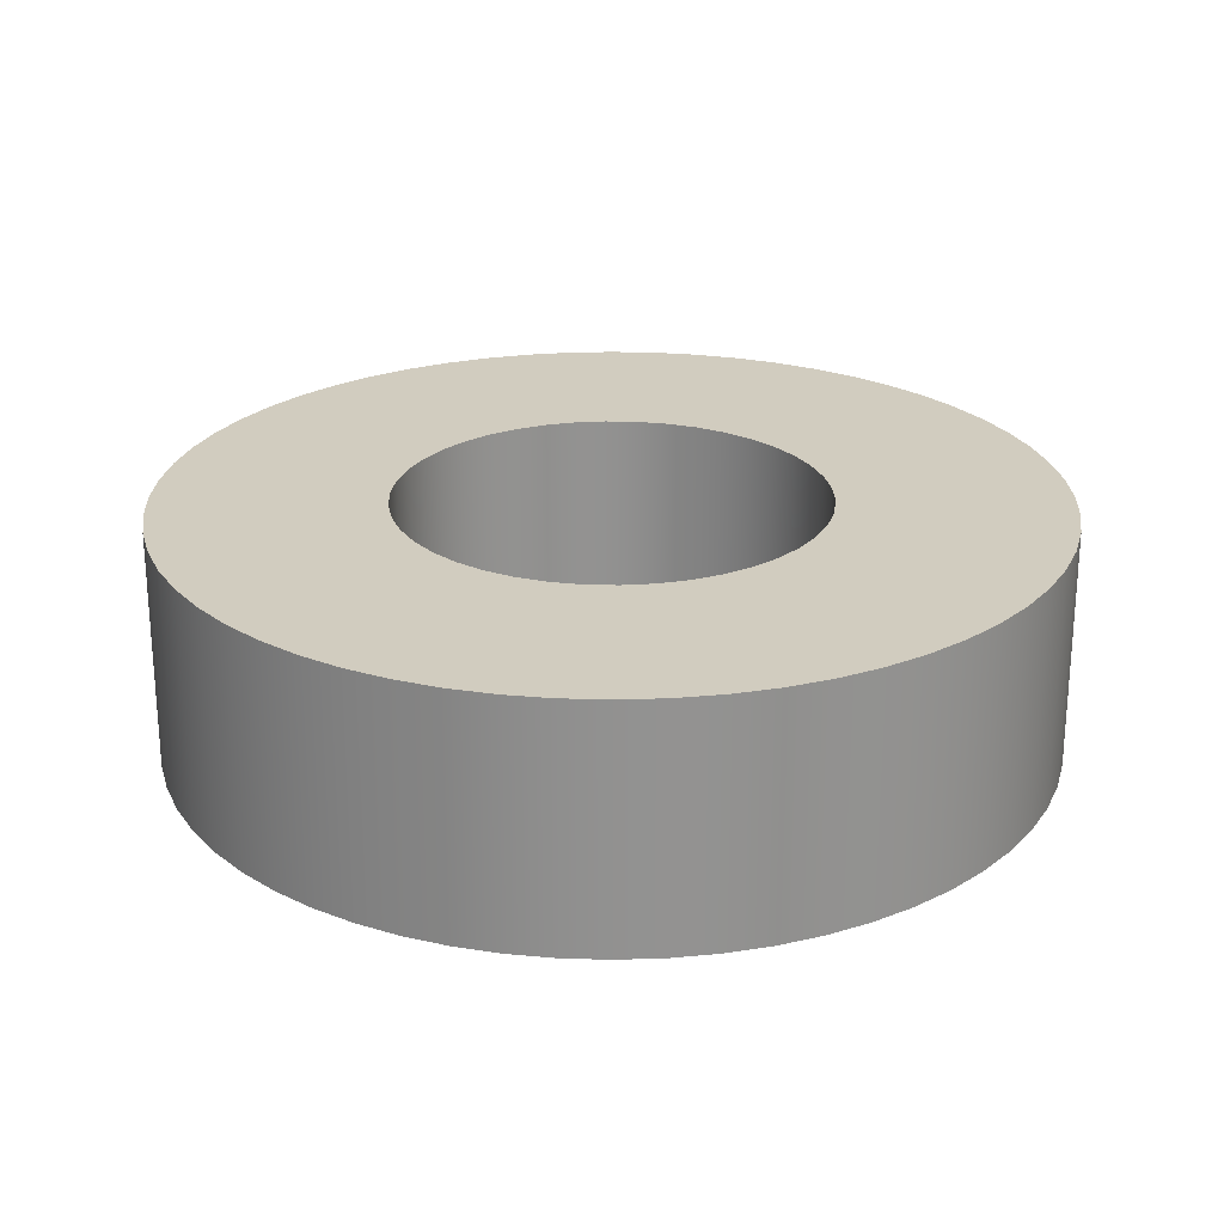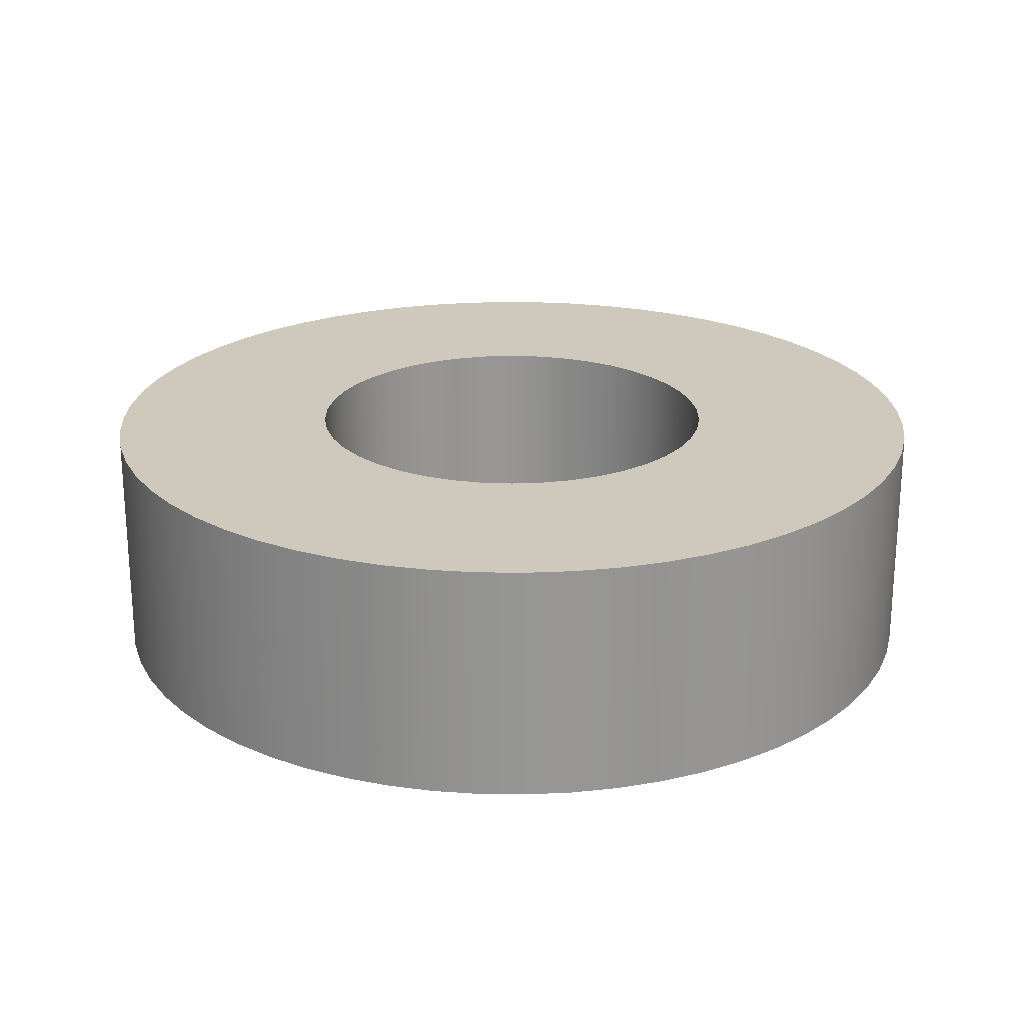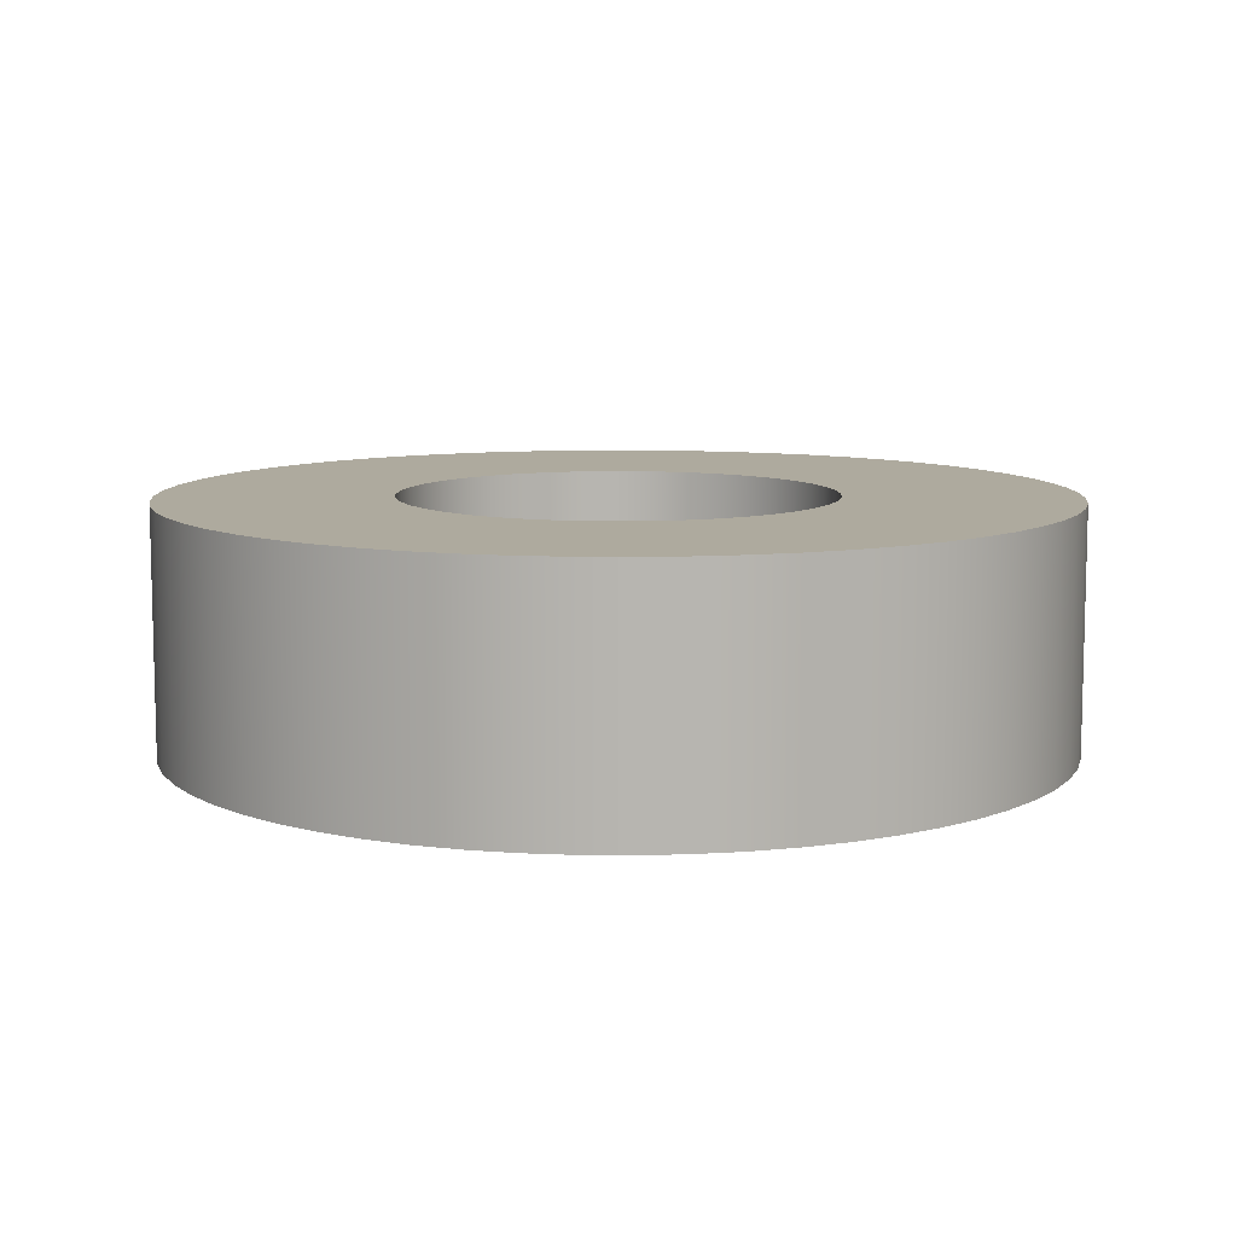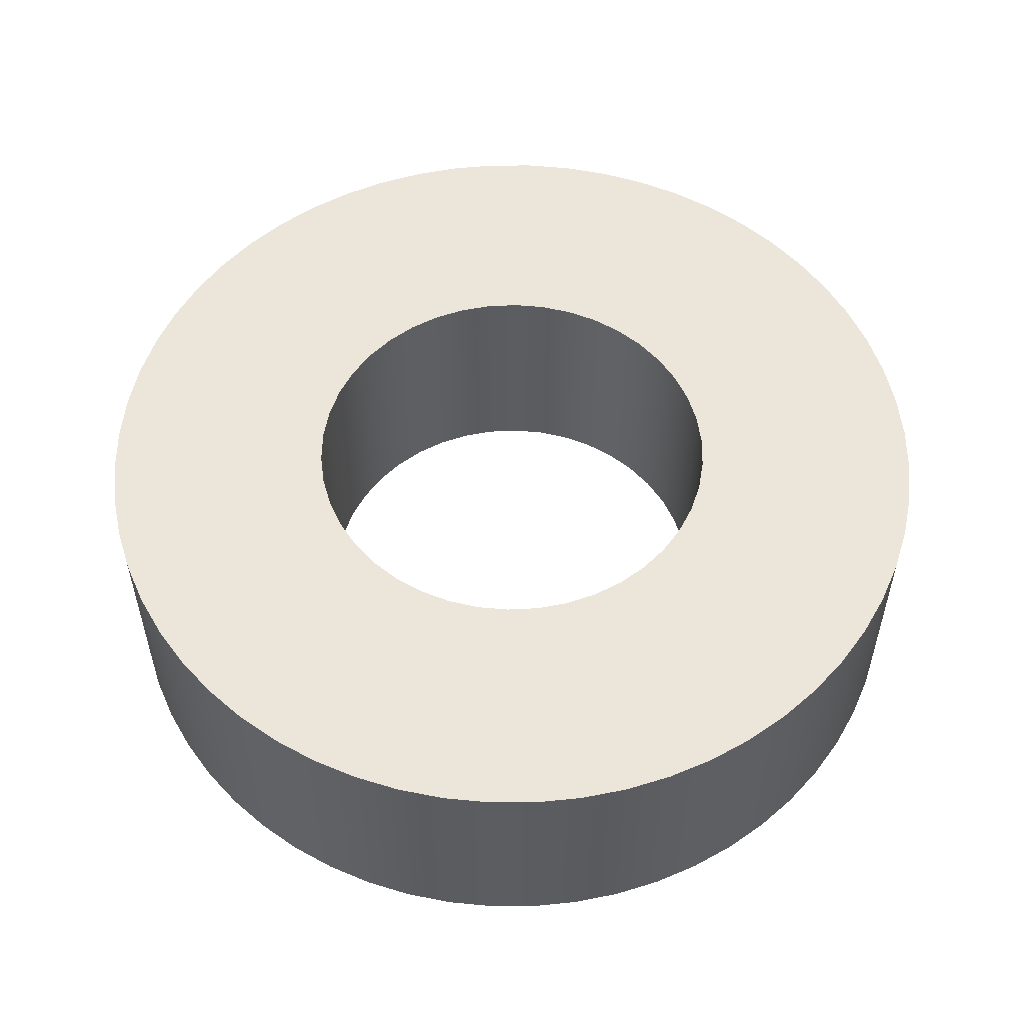
<metadata>
{"format":"obj","ext":"obj","renderer":"f3d","projection":"perspective","resolution":1024,"background":"white","views":[{"elev":24.0,"azim":113.9,"up":"+Z"},{"elev":22.5,"azim":-175.7,"up":"+Z"},{"elev":9.2,"azim":76.5,"up":"+Z"},{"elev":54.5,"azim":116.9,"up":"+Z"}]}
</metadata>
<code>
v -5.3 -6.491e-16 6
v -5.241 -0.7899 6
v -5.065 -1.562 6
v -4.775 -2.3 6
v -4.379 -2.986 6
v -3.885 -3.605 6
v -3.304 -4.144 6
v -2.65 -4.59 6
v -1.936 -4.934 6
v -1.179 -5.167 6
v -0.3961 -5.285 6
v 0.3961 -5.285 6
v 1.179 -5.167 6
v 1.936 -4.934 6
v 2.65 -4.59 6
v 3.304 -4.144 6
v 3.885 -3.605 6
v 4.379 -2.986 6
v 4.775 -2.3 6
v 5.065 -1.562 6
v 5.241 -0.7899 6
v 5.3 0 6
v 5.241 0.7899 6
v 5.065 1.562 6
v 4.775 2.3 6
v 4.379 2.986 6
v 3.885 3.605 6
v 3.304 4.144 6
v 2.65 4.59 6
v 1.936 4.934 6
v 1.179 5.167 6
v 0.3961 5.285 6
v -0.3961 5.285 6
v -1.179 5.167 6
v -1.936 4.934 6
v -2.65 4.59 6
v -3.304 4.144 6
v -3.885 3.605 6
v -4.379 2.986 6
v -4.775 2.3 6
v -5.065 1.562 6
v -5.241 0.7899 6
v -5.3 -6.491e-16 0
v -5.241 0.7899 0
v -5.065 1.562 0
v -4.775 2.3 0
v -4.379 2.986 0
v -3.885 3.605 0
v -3.304 4.144 0
v -2.65 4.59 0
v -1.936 4.934 0
v -1.179 5.167 0
v -0.3961 5.285 0
v 0.3961 5.285 0
v 1.179 5.167 0
v 1.936 4.934 0
v 2.65 4.59 0
v 3.304 4.144 0
v 3.885 3.605 0
v 4.379 2.986 0
v 4.775 2.3 0
v 5.065 1.562 0
v 5.241 0.7899 0
v 5.3 0 0
v 5.241 -0.7899 0
v 5.065 -1.562 0
v 4.775 -2.3 0
v 4.379 -2.986 0
v 3.885 -3.605 0
v 3.304 -4.144 0
v 2.65 -4.59 0
v 1.936 -4.934 0
v 1.179 -5.167 0
v 0.3961 -5.285 0
v -0.3961 -5.285 0
v -1.179 -5.167 0
v -1.936 -4.934 0
v -2.65 -4.59 0
v -3.304 -4.144 0
v -3.885 -3.605 0
v -4.379 -2.986 0
v -4.775 -2.3 0
v -5.065 -1.562 0
v -5.241 -0.7899 0
v -5.3 -6.491e-16 6
v -5.3 -6.491e-16 0
v -11 -1.347e-15 6
v -10.94 1.15 6
v -10.76 2.287 6
v -10.46 3.399 6
v -10.05 4.474 6
v -9.526 5.5 6
v -8.899 6.466 6
v -8.175 7.36 6
v -7.36 8.175 6
v -6.466 8.899 6
v -5.5 9.526 6
v -4.474 10.05 6
v -3.399 10.46 6
v -2.287 10.76 6
v -1.15 10.94 6
v 6.736e-16 11 6
v 1.15 10.94 6
v 2.287 10.76 6
v 3.399 10.46 6
v 4.474 10.05 6
v 5.5 9.526 6
v 6.466 8.899 6
v 7.36 8.175 6
v 8.175 7.36 6
v 8.899 6.466 6
v 9.526 5.5 6
v 10.05 4.474 6
v 10.46 3.399 6
v 10.76 2.287 6
v 10.94 1.15 6
v 11 0 6
v 10.94 -1.15 6
v 10.76 -2.287 6
v 10.46 -3.399 6
v 10.05 -4.474 6
v 9.526 -5.5 6
v 8.899 -6.466 6
v 8.175 -7.36 6
v 7.36 -8.175 6
v 6.466 -8.899 6
v 5.5 -9.526 6
v 4.474 -10.05 6
v 3.399 -10.46 6
v 2.287 -10.76 6
v 1.15 -10.94 6
v 6.736e-16 -11 6
v -1.15 -10.94 6
v -2.287 -10.76 6
v -3.399 -10.46 6
v -4.474 -10.05 6
v -5.5 -9.526 6
v -6.466 -8.899 6
v -7.36 -8.175 6
v -8.175 -7.36 6
v -8.899 -6.466 6
v -9.526 -5.5 6
v -10.05 -4.474 6
v -10.46 -3.399 6
v -10.76 -2.287 6
v -10.94 -1.15 6
v -11 -1.347e-15 0
v -10.94 -1.15 0
v -10.76 -2.287 0
v -10.46 -3.399 0
v -10.05 -4.474 0
v -9.526 -5.5 0
v -8.899 -6.466 0
v -8.175 -7.36 0
v -7.36 -8.175 0
v -6.466 -8.899 0
v -5.5 -9.526 0
v -4.474 -10.05 0
v -3.399 -10.46 0
v -2.287 -10.76 0
v -1.15 -10.94 0
v 6.736e-16 -11 0
v 1.15 -10.94 0
v 2.287 -10.76 0
v 3.399 -10.46 0
v 4.474 -10.05 0
v 5.5 -9.526 0
v 6.466 -8.899 0
v 7.36 -8.175 0
v 8.175 -7.36 0
v 8.899 -6.466 0
v 9.526 -5.5 0
v 10.05 -4.474 0
v 10.46 -3.399 0
v 10.76 -2.287 0
v 10.94 -1.15 0
v 11 0 0
v 10.94 1.15 0
v 10.76 2.287 0
v 10.46 3.399 0
v 10.05 4.474 0
v 9.526 5.5 0
v 8.899 6.466 0
v 8.175 7.36 0
v 7.36 8.175 0
v 6.466 8.899 0
v 5.5 9.526 0
v 4.474 10.05 0
v 3.399 10.46 0
v 2.287 10.76 0
v 1.15 10.94 0
v 6.736e-16 11 0
v -1.15 10.94 0
v -2.287 10.76 0
v -3.399 10.46 0
v -4.474 10.05 0
v -5.5 9.526 0
v -6.466 8.899 0
v -7.36 8.175 0
v -8.175 7.36 0
v -8.899 6.466 0
v -9.526 5.5 0
v -10.05 4.474 0
v -10.46 3.399 0
v -10.76 2.287 0
v -10.94 1.15 0
v -11 -1.347e-15 0
v -11 -1.347e-15 6
v -5.3 -6.491e-16 6
v -5.241 0.7899 6
v -5.065 1.562 6
v -4.775 2.3 6
v -4.379 2.986 6
v -3.885 3.605 6
v -3.304 4.144 6
v -2.65 4.59 6
v -1.936 4.934 6
v -1.179 5.167 6
v -0.3961 5.285 6
v 0.3961 5.285 6
v 1.179 5.167 6
v 1.936 4.934 6
v 2.65 4.59 6
v 3.304 4.144 6
v 3.885 3.605 6
v 4.379 2.986 6
v 4.775 2.3 6
v 5.065 1.562 6
v 5.241 0.7899 6
v 5.3 0 6
v 5.241 -0.7899 6
v 5.065 -1.562 6
v 4.775 -2.3 6
v 4.379 -2.986 6
v 3.885 -3.605 6
v 3.304 -4.144 6
v 2.65 -4.59 6
v 1.936 -4.934 6
v 1.179 -5.167 6
v 0.3961 -5.285 6
v -0.3961 -5.285 6
v -1.179 -5.167 6
v -1.936 -4.934 6
v -2.65 -4.59 6
v -3.304 -4.144 6
v -3.885 -3.605 6
v -4.379 -2.986 6
v -4.775 -2.3 6
v -5.065 -1.562 6
v -5.241 -0.7899 6
v -11 -1.347e-15 6
v -10.94 -1.15 6
v -10.76 -2.287 6
v -10.46 -3.399 6
v -10.05 -4.474 6
v -9.526 -5.5 6
v -8.899 -6.466 6
v -8.175 -7.36 6
v -7.36 -8.175 6
v -6.466 -8.899 6
v -5.5 -9.526 6
v -4.474 -10.05 6
v -3.399 -10.46 6
v -2.287 -10.76 6
v -1.15 -10.94 6
v 6.736e-16 -11 6
v 1.15 -10.94 6
v 2.287 -10.76 6
v 3.399 -10.46 6
v 4.474 -10.05 6
v 5.5 -9.526 6
v 6.466 -8.899 6
v 7.36 -8.175 6
v 8.175 -7.36 6
v 8.899 -6.466 6
v 9.526 -5.5 6
v 10.05 -4.474 6
v 10.46 -3.399 6
v 10.76 -2.287 6
v 10.94 -1.15 6
v 11 0 6
v 10.94 1.15 6
v 10.76 2.287 6
v 10.46 3.399 6
v 10.05 4.474 6
v 9.526 5.5 6
v 8.899 6.466 6
v 8.175 7.36 6
v 7.36 8.175 6
v 6.466 8.899 6
v 5.5 9.526 6
v 4.474 10.05 6
v 3.399 10.46 6
v 2.287 10.76 6
v 1.15 10.94 6
v 6.736e-16 11 6
v -1.15 10.94 6
v -2.287 10.76 6
v -3.399 10.46 6
v -4.474 10.05 6
v -5.5 9.526 6
v -6.466 8.899 6
v -7.36 8.175 6
v -8.175 7.36 6
v -8.899 6.466 6
v -9.526 5.5 6
v -10.05 4.474 6
v -10.46 3.399 6
v -10.76 2.287 6
v -10.94 1.15 6
v -5.3 -6.491e-16 0
v -5.241 -0.7899 0
v -5.065 -1.562 0
v -4.775 -2.3 0
v -4.379 -2.986 0
v -3.885 -3.605 0
v -3.304 -4.144 0
v -2.65 -4.59 0
v -1.936 -4.934 0
v -1.179 -5.167 0
v -0.3961 -5.285 0
v 0.3961 -5.285 0
v 1.179 -5.167 0
v 1.936 -4.934 0
v 2.65 -4.59 0
v 3.304 -4.144 0
v 3.885 -3.605 0
v 4.379 -2.986 0
v 4.775 -2.3 0
v 5.065 -1.562 0
v 5.241 -0.7899 0
v 5.3 0 0
v 5.241 0.7899 0
v 5.065 1.562 0
v 4.775 2.3 0
v 4.379 2.986 0
v 3.885 3.605 0
v 3.304 4.144 0
v 2.65 4.59 0
v 1.936 4.934 0
v 1.179 5.167 0
v 0.3961 5.285 0
v -0.3961 5.285 0
v -1.179 5.167 0
v -1.936 4.934 0
v -2.65 4.59 0
v -3.304 4.144 0
v -3.885 3.605 0
v -4.379 2.986 0
v -4.775 2.3 0
v -5.065 1.562 0
v -5.241 0.7899 0
v -11 -1.347e-15 0
v -10.94 1.15 0
v -10.76 2.287 0
v -10.46 3.399 0
v -10.05 4.474 0
v -9.526 5.5 0
v -8.899 6.466 0
v -8.175 7.36 0
v -7.36 8.175 0
v -6.466 8.899 0
v -5.5 9.526 0
v -4.474 10.05 0
v -3.399 10.46 0
v -2.287 10.76 0
v -1.15 10.94 0
v 6.736e-16 11 0
v 1.15 10.94 0
v 2.287 10.76 0
v 3.399 10.46 0
v 4.474 10.05 0
v 5.5 9.526 0
v 6.466 8.899 0
v 7.36 8.175 0
v 8.175 7.36 0
v 8.899 6.466 0
v 9.526 5.5 0
v 10.05 4.474 0
v 10.46 3.399 0
v 10.76 2.287 0
v 10.94 1.15 0
v 11 0 0
v 10.94 -1.15 0
v 10.76 -2.287 0
v 10.46 -3.399 0
v 10.05 -4.474 0
v 9.526 -5.5 0
v 8.899 -6.466 0
v 8.175 -7.36 0
v 7.36 -8.175 0
v 6.466 -8.899 0
v 5.5 -9.526 0
v 4.474 -10.05 0
v 3.399 -10.46 0
v 2.287 -10.76 0
v 1.15 -10.94 0
v 6.736e-16 -11 0
v -1.15 -10.94 0
v -2.287 -10.76 0
v -3.399 -10.46 0
v -4.474 -10.05 0
v -5.5 -9.526 0
v -6.466 -8.899 0
v -7.36 -8.175 0
v -8.175 -7.36 0
v -8.899 -6.466 0
v -9.526 -5.5 0
v -10.05 -4.474 0
v -10.46 -3.399 0
v -10.76 -2.287 0
v -10.94 -1.15 0
g d63ee0a4-e331-11ea-b0cc-54bf646e7e1f
f 2 84 1
f 1 84 86
f 85 43 42
f 42 43 44
f 42 44 41
f 41 44 45
f 41 45 40
f 40 45 46
f 40 46 39
f 39 46 47
f 39 47 38
f 38 47 48
f 38 48 37
f 37 48 49
f 37 49 36
f 36 49 50
f 36 50 35
f 35 50 51
f 35 51 34
f 34 51 52
f 34 52 33
f 33 52 53
f 33 53 32
f 32 53 54
f 32 54 31
f 31 54 55
f 31 55 30
f 30 55 56
f 30 56 29
f 29 56 57
f 29 57 28
f 28 57 58
f 28 58 27
f 27 58 59
f 27 59 26
f 26 59 60
f 26 60 25
f 25 60 61
f 25 61 24
f 24 61 62
f 24 62 23
f 23 62 63
f 23 63 22
f 22 63 64
f 22 64 21
f 21 64 65
f 21 65 20
f 20 65 66
f 20 66 19
f 19 66 67
f 19 67 18
f 18 67 68
f 18 68 17
f 17 68 69
f 17 69 16
f 16 69 70
f 16 70 15
f 15 70 71
f 15 71 14
f 14 71 72
f 14 72 13
f 13 72 73
f 13 73 12
f 12 73 74
f 12 74 11
f 11 74 75
f 11 75 10
f 10 75 76
f 10 76 9
f 9 76 77
f 9 77 8
f 8 77 78
f 8 78 7
f 7 78 79
f 7 79 6
f 6 79 80
f 6 80 5
f 5 80 81
f 5 81 4
f 4 81 82
f 4 82 3
f 3 82 83
f 3 83 2
f 2 83 84
g d63f07a8-e331-11ea-944c-54bf646e7e1f
f 88 206 87
f 87 206 207
f 208 147 146
f 146 147 148
f 146 148 145
f 145 148 149
f 145 149 144
f 144 149 150
f 144 150 143
f 143 150 151
f 143 151 142
f 142 151 152
f 142 152 141
f 141 152 153
f 141 153 140
f 140 153 154
f 140 154 139
f 139 154 155
f 139 155 138
f 138 155 156
f 138 156 137
f 137 156 157
f 137 157 136
f 136 157 158
f 136 158 135
f 135 158 159
f 135 159 134
f 134 159 160
f 134 160 133
f 133 160 161
f 133 161 132
f 132 161 162
f 132 162 131
f 131 162 163
f 131 163 130
f 130 163 164
f 130 164 129
f 129 164 165
f 129 165 128
f 128 165 166
f 128 166 127
f 127 166 167
f 127 167 126
f 126 167 168
f 126 168 125
f 125 168 169
f 125 169 124
f 124 169 170
f 124 170 123
f 123 170 171
f 123 171 122
f 122 171 172
f 122 172 121
f 121 172 173
f 121 173 120
f 120 173 174
f 120 174 119
f 119 174 175
f 119 175 118
f 118 175 176
f 118 176 117
f 117 176 177
f 117 177 116
f 116 177 178
f 116 178 115
f 115 178 179
f 115 179 114
f 114 179 180
f 114 180 113
f 113 180 181
f 113 181 112
f 112 181 182
f 112 182 111
f 111 182 183
f 111 183 110
f 110 183 184
f 110 184 109
f 109 184 185
f 109 185 108
f 108 185 186
f 108 186 107
f 107 186 187
f 107 187 106
f 106 187 188
f 106 188 105
f 105 188 189
f 105 189 104
f 104 189 190
f 104 190 103
f 103 190 191
f 103 191 102
f 102 191 192
f 102 192 101
f 101 192 193
f 101 193 100
f 100 193 194
f 100 194 99
f 99 194 195
f 99 195 98
f 98 195 196
f 98 196 97
f 97 196 197
f 97 197 96
f 96 197 198
f 96 198 95
f 95 198 199
f 95 199 94
f 94 199 200
f 94 200 93
f 93 200 201
f 93 201 92
f 92 201 202
f 92 202 91
f 91 202 203
f 91 203 90
f 90 203 204
f 90 204 89
f 89 204 205
f 89 205 88
f 88 205 206
g d63f2eb8-e331-11ea-808e-54bf646e7e1f
f 210 310 209
f 209 310 251
f 209 251 252
f 310 210 309
f 309 210 211
f 309 211 308
f 308 211 307
f 307 211 212
f 307 212 306
f 306 212 213
f 306 213 305
f 305 213 214
f 305 214 304
f 304 214 303
f 303 214 215
f 303 215 302
f 302 215 216
f 302 216 301
f 301 216 300
f 300 216 217
f 300 217 299
f 299 217 218
f 299 218 298
f 298 218 297
f 297 218 219
f 297 219 296
f 296 219 220
f 296 220 295
f 295 220 221
f 295 221 294
f 294 221 293
f 293 221 222
f 293 222 292
f 292 222 223
f 292 223 291
f 291 223 290
f 290 223 224
f 290 224 289
f 289 224 225
f 289 225 288
f 288 225 287
f 287 225 226
f 287 226 286
f 286 226 227
f 286 227 285
f 285 227 228
f 285 228 284
f 284 228 283
f 283 228 229
f 283 229 282
f 282 229 230
f 282 230 281
f 281 230 280
f 280 230 231
f 280 231 279
f 279 231 232
f 279 232 278
f 278 232 277
f 277 232 233
f 277 233 276
f 276 233 234
f 276 234 275
f 275 234 235
f 275 235 274
f 274 235 273
f 273 235 236
f 273 236 272
f 272 236 237
f 272 237 271
f 271 237 270
f 270 237 238
f 270 238 269
f 269 238 239
f 269 239 268
f 268 239 267
f 267 239 240
f 267 240 266
f 266 240 241
f 266 241 265
f 265 241 242
f 265 242 264
f 264 242 263
f 263 242 243
f 263 243 262
f 262 243 244
f 262 244 261
f 261 244 260
f 260 244 245
f 260 245 259
f 259 245 246
f 259 246 258
f 258 246 257
f 257 246 247
f 257 247 256
f 256 247 248
f 256 248 255
f 255 248 249
f 255 249 254
f 254 249 253
f 253 249 250
f 253 250 252
f 252 250 209
g d63fa3e6-e331-11ea-aabd-54bf646e7e1f
f 312 412 311
f 311 412 353
f 311 353 354
f 412 312 411
f 411 312 313
f 411 313 410
f 410 313 409
f 409 313 314
f 409 314 408
f 408 314 315
f 408 315 407
f 407 315 316
f 407 316 406
f 406 316 405
f 405 316 317
f 405 317 404
f 404 317 318
f 404 318 403
f 403 318 402
f 402 318 319
f 402 319 401
f 401 319 320
f 401 320 400
f 400 320 399
f 399 320 321
f 399 321 398
f 398 321 322
f 398 322 397
f 397 322 323
f 397 323 396
f 396 323 395
f 395 323 324
f 395 324 394
f 394 324 325
f 394 325 393
f 393 325 392
f 392 325 326
f 392 326 391
f 391 326 327
f 391 327 390
f 390 327 389
f 389 327 328
f 389 328 388
f 388 328 329
f 388 329 387
f 387 329 330
f 387 330 386
f 386 330 385
f 385 330 331
f 385 331 384
f 384 331 332
f 384 332 383
f 383 332 382
f 382 332 333
f 382 333 381
f 381 333 334
f 381 334 380
f 380 334 379
f 379 334 335
f 379 335 378
f 378 335 336
f 378 336 377
f 377 336 337
f 377 337 376
f 376 337 375
f 375 337 338
f 375 338 374
f 374 338 339
f 374 339 373
f 373 339 372
f 372 339 340
f 372 340 371
f 371 340 341
f 371 341 370
f 370 341 369
f 369 341 342
f 369 342 368
f 368 342 343
f 368 343 367
f 367 343 344
f 367 344 366
f 366 344 365
f 365 344 345
f 365 345 364
f 364 345 346
f 364 346 363
f 363 346 362
f 362 346 347
f 362 347 361
f 361 347 348
f 361 348 360
f 360 348 359
f 359 348 349
f 359 349 358
f 358 349 350
f 358 350 357
f 357 350 351
f 357 351 356
f 356 351 355
f 355 351 352
f 355 352 354
f 354 352 311

</code>
